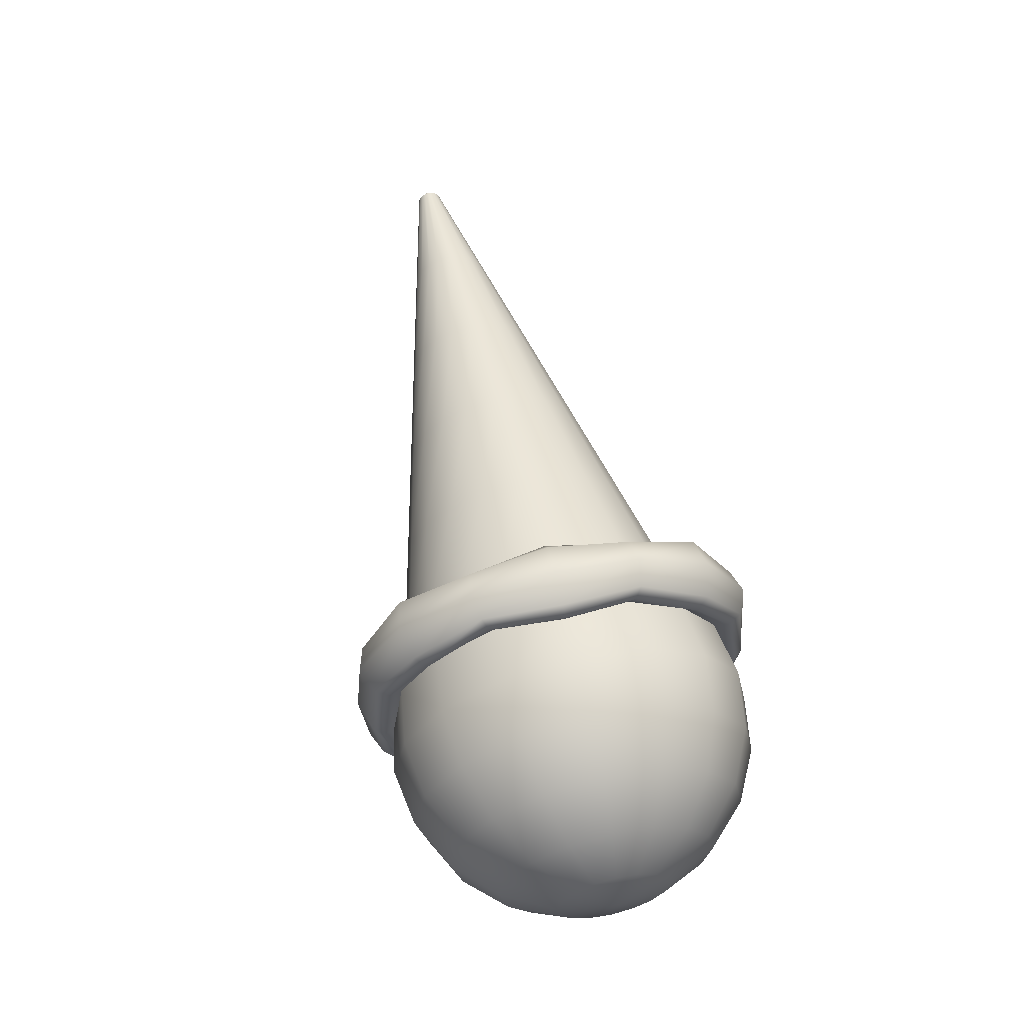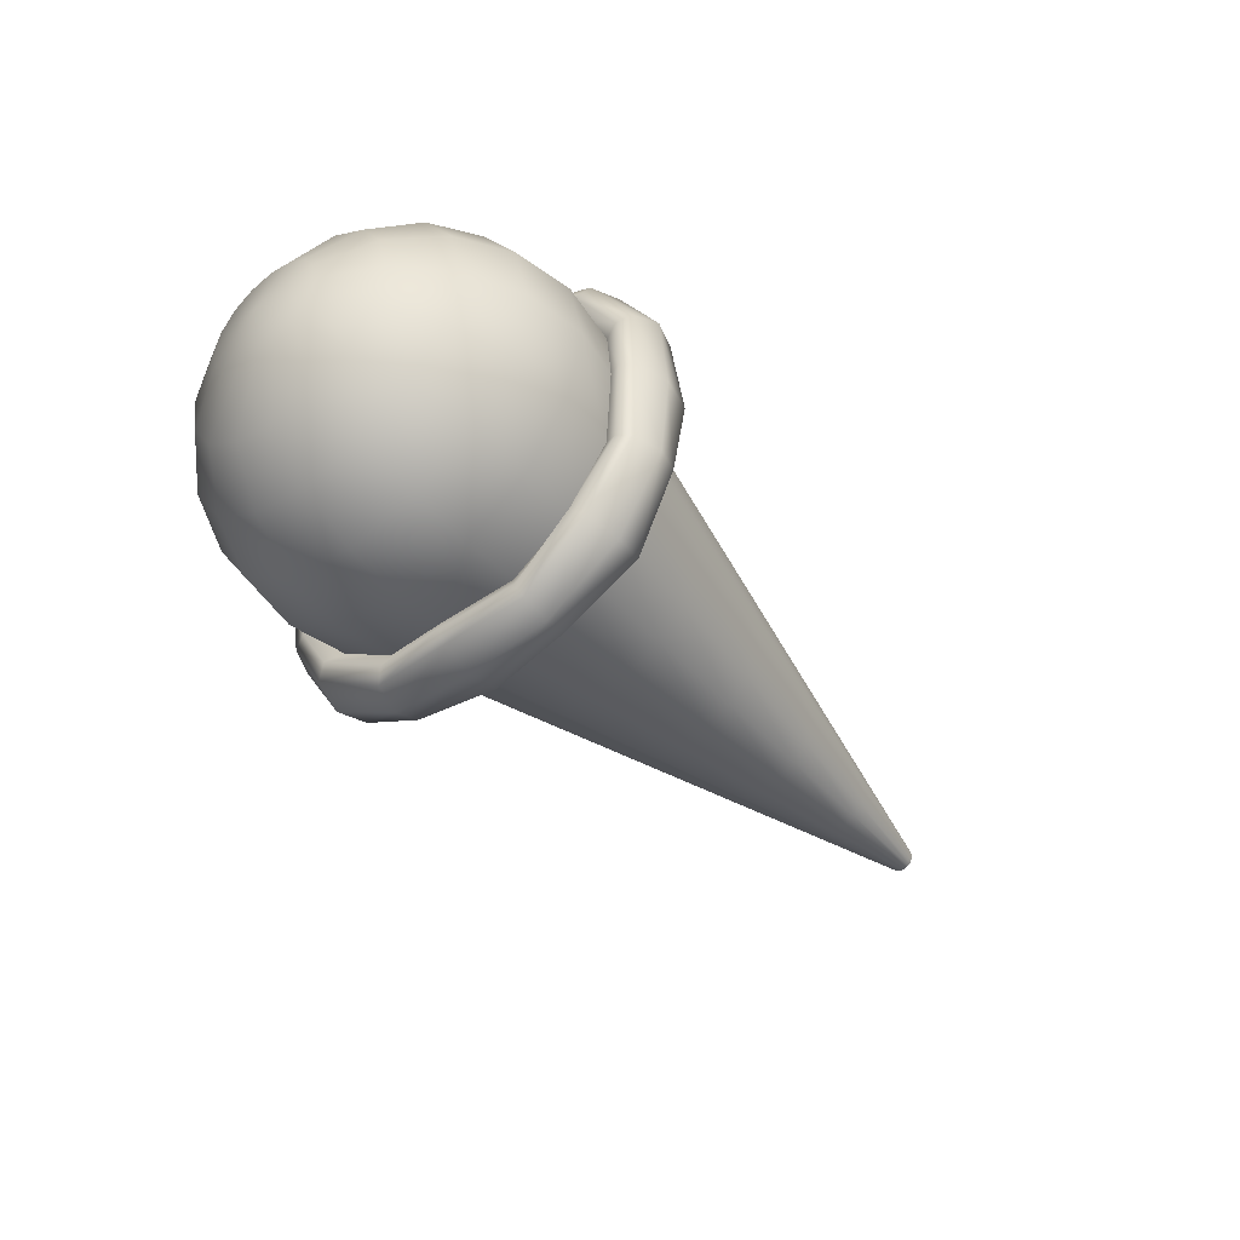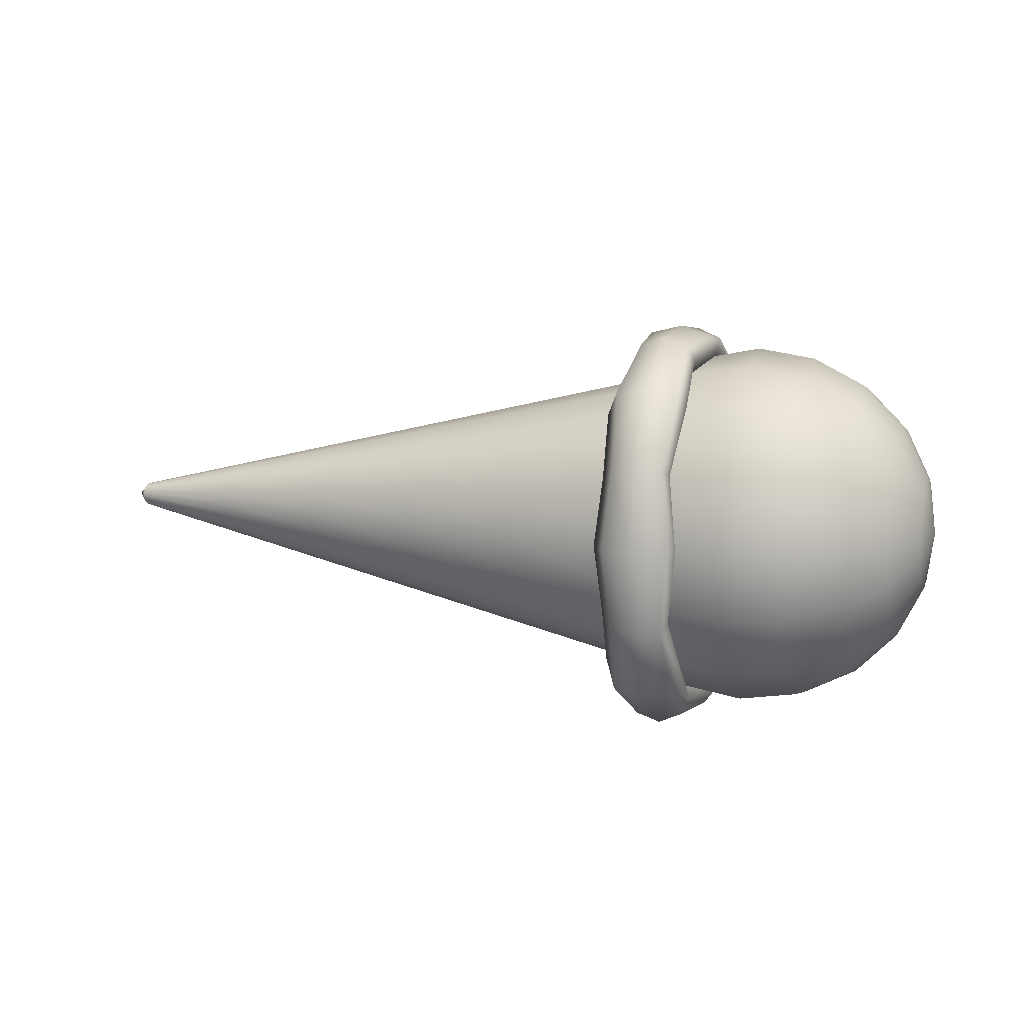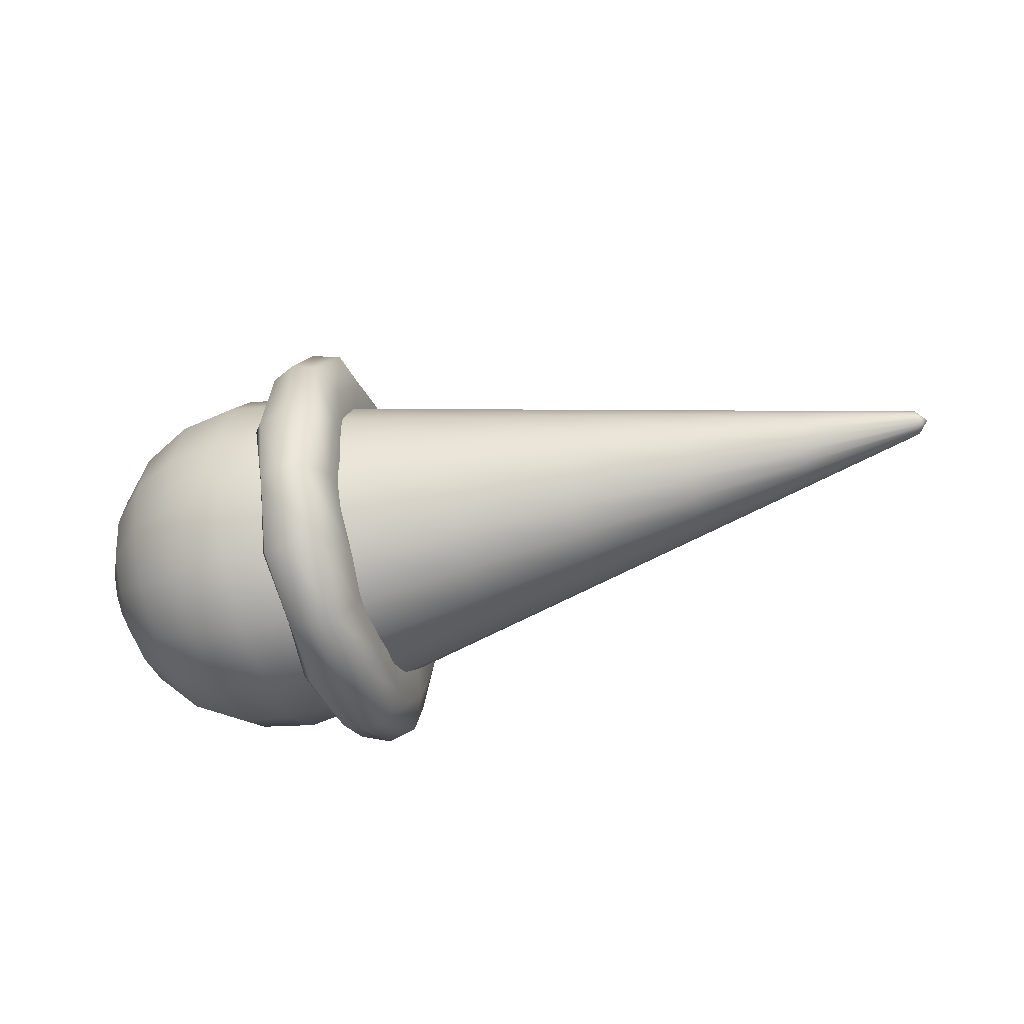
<metadata>
{"format":"obj","ext":"obj","renderer":"f3d","projection":"perspective","resolution":1024,"background":"white","views":[{"elev":60.6,"azim":77.0,"up":"+Z"},{"elev":-45.3,"azim":129.8,"up":"+Z"},{"elev":9.1,"azim":17.9,"up":"+Z"},{"elev":-47.7,"azim":-163.4,"up":"+Z"}]}
</metadata>
<code>
g default
v -0.3487 -0.6867 -0.2832
v -0.3487 -0.5265 -0.523
v -0.3487 -0.2867 -0.6832
v -0.3487 -0.003892 -0.7395
v -0.3487 0.2789 -0.6832
v -0.3487 0.5187 -0.523
v -0.3487 0.6789 -0.2832
v -0.3487 0.7352 -0.000382
v -0.3487 0.6789 0.2824
v -0.3487 0.5187 0.5222
v -0.3487 0.2789 0.6824
v -0.3487 -0.003892 0.7387
v -0.3487 -0.2867 0.6824
v -0.3487 -0.5265 0.5222
v -0.3487 -0.6867 0.2824
v -0.3487 -0.743 -0.000381
v -0.3602 -0.9767 -0.4033
v -0.3929 -0.7484 -0.7449
v -0.3603 -0.4068 -0.9732
v -0.3929 -0.003893 -1.053
v -0.3603 0.399 -0.9732
v -0.3929 0.7406 -0.7449
v -0.3602 0.9689 -0.4033
v -0.3929 1.049 -0.00038
v -0.3602 0.9689 0.4026
v -0.3928 0.7406 0.7441
v -0.3602 0.399 0.9724
v -0.3928 -0.003892 1.053
v -0.3602 -0.4068 0.9724
v -0.3928 -0.7484 0.7441
v -0.3602 -0.9767 0.4026
v -0.3929 -1.057 -0.00038
v 0.02613 -0.9704 -0.4007
v 0.02612 -0.7436 -0.7401
v 0.02611 -0.4042 -0.9669
v 0.08818 -0.003893 -1.047
v 0.02611 0.3965 -0.9669
v 0.02612 0.7359 -0.7401
v 0.02613 0.9626 -0.4007
v 0.08822 1.042 -0.000397
v 0.02616 0.9626 0.4
v 0.02617 0.7359 0.7394
v 0.02618 0.3965 0.9661
v 0.08826 -0.003892 1.046
v 0.02618 -0.4042 0.9661
v 0.02617 -0.7436 0.7394
v 0.02616 -0.9704 0.4
v 0.08822 -1.05 -0.000397
v 0.3695 -1.02 -0.4214
v 0.3695 -0.7817 -0.7782
v 0.3694 -0.4248 -1.017
v 0.3694 -0.003893 -1.1
v 0.3694 0.4171 -1.017
v 0.3695 0.7739 -0.7782
v 0.3695 1.012 -0.4214
v 0.3695 1.096 -0.000407
v 0.3695 1.012 0.4205
v 0.3695 0.7739 0.7774
v 0.3695 0.4171 1.016
v 0.3695 -0.003892 1.1
v 0.3695 -0.4248 1.016
v 0.3695 -0.7817 0.7774
v 0.3695 -1.02 0.4205
v 0.3695 -1.104 -0.000406
v 0.7094 -0.9704 -0.4008
v 0.7094 -0.7436 -0.7402
v 0.7094 -0.4042 -0.9669
v 0.7094 -0.003893 -1.047
v 0.7094 0.3965 -0.9669
v 0.7094 0.7359 -0.7402
v 0.7094 0.9626 -0.4008
v 0.7094 1.042 -0.000419
v 0.7094 0.9626 0.3999
v 0.7094 0.7359 0.7393
v 0.7094 0.3965 0.9661
v 0.7094 -0.003892 1.046
v 0.7094 -0.4042 0.9661
v 0.7094 -0.7436 0.7393
v 0.7094 -0.9704 0.3999
v 0.7094 -1.05 -0.000418
v 1.016 -0.8261 -0.341
v 1.016 -0.6332 -0.6297
v 1.016 -0.3444 -0.8226
v 1.016 -0.003892 -0.8903
v 1.016 0.3367 -0.8226
v 1.016 0.6254 -0.6297
v 1.016 0.8183 -0.341
v 1.016 0.886 -0.000429
v 1.016 0.8183 0.3401
v 1.016 0.6254 0.6288
v 1.016 0.3367 0.8217
v 1.016 -0.003892 0.8895
v 1.016 -0.3444 0.8217
v 1.016 -0.6332 0.6288
v 1.016 -0.8261 0.3401
v 1.016 -0.8938 -0.000429
v 1.259 -0.6012 -0.2479
v 1.259 -0.4611 -0.4576
v 1.259 -0.2513 -0.5978
v 1.259 -0.003892 -0.647
v 1.259 0.2435 -0.5978
v 1.259 0.4533 -0.4576
v 1.259 0.5935 -0.2479
v 1.259 0.6427 -0.000438
v 1.259 0.5935 0.247
v 1.259 0.4533 0.4568
v 1.259 0.2435 0.5969
v 1.259 -0.003892 0.6461
v 1.259 -0.2513 0.5969
v 1.259 -0.4611 0.4568
v 1.259 -0.6012 0.247
v 1.259 -0.6505 -0.000437
v 1.416 -0.3179 -0.1305
v 1.416 -0.2443 -0.2408
v 1.416 -0.134 -0.3145
v 1.416 -0.003892 -0.3404
v 1.416 0.1262 -0.3145
v 1.416 0.2365 -0.2408
v 1.416 0.3102 -0.1305
v 1.416 0.336 -0.000443
v 1.416 0.3102 0.1296
v 1.416 0.2365 0.2399
v 1.416 0.1262 0.3136
v 1.416 -0.003892 0.3395
v 1.416 -0.134 0.3136
v 1.416 -0.2443 0.2399
v 1.416 -0.3179 0.1296
v 1.416 -0.3438 -0.000443
v -0.3224 -0.003892 -0.000382
v 1.469 -0.003892 -0.000445
v -0.3039 0.8853 0.8888
v -0.2626 1.14 0.4734
v -0.3115 1.183 -0.000383
v -0.2626 1.14 -0.4742
v -0.304 0.8853 -0.8895
v -0.2626 0.4699 -1.144
v -0.3116 -0.003893 -1.187
v -0.2626 -0.4777 -1.144
v -0.304 -0.893 -0.8895
v -0.2626 -1.148 -0.4742
v -0.3115 -1.191 -0.000383
v -0.2626 -1.148 0.4734
v -0.3039 -0.893 0.8888
v -0.2625 -0.4777 1.144
v -0.3115 -0.003892 1.187
v -0.2625 0.4699 1.144
v 0.05669 0.8722 0.8757
v 0.02318 1.123 0.4665
v 0.05921 1.166 -0.000396
v 0.02314 1.123 -0.4673
v 0.05663 0.8722 -0.8765
v 0.02312 0.463 -1.128
v 0.05917 -0.003893 -1.17
v 0.02312 -0.4708 -1.128
v 0.05663 -0.88 -0.8765
v 0.02314 -1.131 -0.4673
v 0.05921 -1.173 -0.000396
v 0.02318 -1.131 0.4665
v 0.05669 -0.88 0.8757
v 0.0232 -0.4708 1.127
v 0.05925 -0.003892 1.169
v 0.0232 0.463 1.127
v -0.1236 0.9182 0.9217
v -0.1197 1.182 0.491
v -0.1262 1.227 -0.000389
v -0.1197 1.182 -0.4918
v -0.1237 0.9182 -0.9225
v -0.1197 0.4875 -1.187
v -0.1262 -0.003893 -1.231
v -0.1197 -0.4953 -1.187
v -0.1237 -0.926 -0.9225
v -0.1197 -1.19 -0.4918
v -0.1262 -1.235 -0.000389
v -0.1197 -1.19 0.491
v -0.1236 -0.926 0.9217
v -0.1197 -0.4953 1.186
v -0.1261 -0.003892 1.23
v -0.1197 0.4875 1.186
v 0.0567 0.4297 1.046
v 0.09694 0.804 0.8075
v 0.05668 1.043 0.4332
v 0.1086 1.104 -0.000398
v 0.05665 1.043 -0.434
v 0.09688 0.804 -0.8083
v 0.05663 0.4297 -1.047
v 0.1085 -0.003893 -1.108
v 0.05663 -0.4375 -1.047
v 0.09688 -0.8118 -0.8083
v 0.05665 -1.051 -0.434
v 0.1086 -1.112 -0.000397
v 0.05668 -1.051 0.4332
v 0.09694 -0.8118 0.8075
v 0.0567 -0.4375 1.046
v 0.1086 -0.003892 1.107
v -0.3192 0.8521 -0.2785
v -0.3192 0.7242 -0.5294
v -0.3192 0.5251 -0.7285
v -0.3192 0.2742 -0.8563
v -0.3192 -0.003892 -0.9004
v -0.3192 -0.282 -0.8563
v -0.3192 -0.5329 -0.7285
v -0.3192 -0.732 -0.5294
v -0.3192 -0.8598 -0.2785
v -0.3192 -0.9039 -0.000382
v -0.3192 -0.8598 0.2777
v -0.3192 -0.732 0.5286
v -0.3192 -0.5329 0.7277
v -0.3192 -0.282 0.8556
v -0.3192 -0.003892 0.8996
v -0.3192 0.2742 0.8556
v -0.3192 0.5251 0.7277
v -0.3192 0.7242 0.5286
v -0.3192 0.8521 0.2777
v -0.3192 0.8961 -0.000382
v -3.941 -0.003892 -0.000256
v -3.877 0.06525 -0.02272
v -3.877 0.05492 -0.04299
v -3.877 0.03884 -0.05907
v -3.877 0.01857 -0.0694
v -3.877 -0.003892 -0.07296
v -3.877 -0.02636 -0.0694
v -3.877 -0.04662 -0.05907
v -3.877 -0.06271 -0.04299
v -3.877 -0.07304 -0.02272
v -3.877 -0.07659 -0.000258
v -3.877 -0.07304 0.02221
v -3.877 -0.06271 0.04247
v -3.877 -0.04662 0.05856
v -3.877 -0.02636 0.06888
v -3.877 -0.003892 0.07244
v -3.877 0.01857 0.06888
v -3.877 0.03884 0.05856
v -3.877 0.05492 0.04247
v -3.877 0.06525 0.02221
v -3.877 0.06881 -0.000258
v -3.165 -0.003892 0.2379
v -3.165 -0.07749 0.2262
v -3.165 -0.1439 0.1924
v -3.165 -0.1966 0.1397
v -3.165 -0.2304 0.07331
v -3.165 -0.2421 -0.000283
v -3.165 -0.2304 -0.07388
v -3.165 -0.1966 -0.1403
v -3.165 -0.1439 -0.193
v -3.165 -0.07749 -0.2268
v -3.165 -0.003892 -0.2384
v -3.165 0.0697 -0.2268
v -3.165 0.1361 -0.193
v -3.165 0.1888 -0.1403
v -3.165 0.2226 -0.07388
v -3.165 0.2343 -0.000283
v -3.165 0.2226 0.07331
v -3.165 0.1888 0.1397
v -3.165 0.1361 0.1924
v -3.165 0.0697 0.2262
v -2.454 -0.003892 0.4033
v -2.454 -0.1286 0.3836
v -2.454 -0.2411 0.3262
v -2.454 -0.3304 0.2369
v -2.454 -0.3878 0.1244
v -2.454 -0.4075 -0.000308
v -2.454 -0.3878 -0.125
v -2.454 -0.3304 -0.2376
v -2.454 -0.2411 -0.3268
v -2.454 -0.1286 -0.3842
v -2.454 -0.003892 -0.4039
v -2.454 0.1208 -0.3842
v -2.454 0.2334 -0.3268
v -2.454 0.3226 -0.2376
v -2.454 0.38 -0.125
v -2.454 0.3997 -0.000308
v -2.454 0.38 0.1244
v -2.454 0.3226 0.2369
v -2.454 0.2333 0.3262
v -2.454 0.1208 0.3836
v -1.742 -0.003892 0.5687
v -1.742 -0.1797 0.5409
v -1.742 -0.3384 0.4601
v -1.742 -0.4643 0.3342
v -1.742 -0.5451 0.1755
v -1.742 -0.573 -0.000333
v -1.742 -0.5451 -0.1762
v -1.742 -0.4643 -0.3348
v -1.742 -0.3384 -0.4607
v -1.742 -0.1797 -0.5416
v -1.742 -0.003892 -0.5694
v -1.742 0.172 -0.5416
v -1.742 0.3306 -0.4607
v -1.742 0.4565 -0.3348
v -1.742 0.5373 -0.1762
v -1.742 0.5652 -0.000333
v -1.742 0.5373 0.1755
v -1.742 0.4565 0.3342
v -1.742 0.3306 0.4601
v -1.742 0.172 0.5409
v -1.031 -0.003892 0.7342
v -1.031 -0.2309 0.6982
v -1.031 -0.4356 0.5939
v -1.031 -0.5981 0.4314
v -1.031 -0.7025 0.2266
v -1.031 -0.7384 -0.000357
v -1.031 -0.7025 -0.2273
v -1.031 -0.5981 -0.4321
v -1.031 -0.4356 -0.5946
v -1.031 -0.2309 -0.6989
v -1.031 -0.003892 -0.7349
v -1.031 0.2231 -0.6989
v -1.031 0.4279 -0.5946
v -1.031 0.5904 -0.4321
v -1.031 0.6947 -0.2273
v -1.031 0.7306 -0.000357
v -1.031 0.6947 0.2266
v -1.031 0.5904 0.4314
v -1.031 0.4279 0.5939
v -1.031 0.2231 0.6982
g FoodTallRLowerArm
f 1 2 18 17
f 2 3 19 18
f 3 4 20 19
f 4 5 21 20
f 5 6 22 21
f 6 7 23 22
f 7 8 24 23
f 8 9 25 24
f 9 10 26 25
f 10 11 27 26
f 11 12 28 27
f 12 13 29 28
f 13 14 30 29
f 14 15 31 30
f 15 16 32 31
f 16 1 17 32
f 17 18 139 140
f 18 19 138 139
f 19 20 137 138
f 20 21 136 137
f 21 22 135 136
f 22 23 134 135
f 23 24 133 134
f 24 25 132 133
f 25 26 131 132
f 26 27 146 131
f 27 28 145 146
f 28 29 144 145
f 29 30 143 144
f 30 31 142 143
f 31 32 141 142
f 32 17 140 141
f 33 34 50 49
f 34 35 51 50
f 35 36 52 51
f 36 37 53 52
f 37 38 54 53
f 38 39 55 54
f 39 40 56 55
f 40 41 57 56
f 41 42 58 57
f 42 43 59 58
f 43 44 60 59
f 44 45 61 60
f 45 46 62 61
f 46 47 63 62
f 47 48 64 63
f 48 33 49 64
f 49 50 66 65
f 50 51 67 66
f 51 52 68 67
f 52 53 69 68
f 53 54 70 69
f 54 55 71 70
f 55 56 72 71
f 56 57 73 72
f 57 58 74 73
f 58 59 75 74
f 59 60 76 75
f 60 61 77 76
f 61 62 78 77
f 62 63 79 78
f 63 64 80 79
f 64 49 65 80
f 65 66 82 81
f 66 67 83 82
f 67 68 84 83
f 68 69 85 84
f 69 70 86 85
f 70 71 87 86
f 71 72 88 87
f 72 73 89 88
f 73 74 90 89
f 74 75 91 90
f 75 76 92 91
f 76 77 93 92
f 77 78 94 93
f 78 79 95 94
f 79 80 96 95
f 80 65 81 96
f 81 82 98 97
f 82 83 99 98
f 83 84 100 99
f 84 85 101 100
f 85 86 102 101
f 86 87 103 102
f 87 88 104 103
f 88 89 105 104
f 89 90 106 105
f 90 91 107 106
f 91 92 108 107
f 92 93 109 108
f 93 94 110 109
f 94 95 111 110
f 95 96 112 111
f 96 81 97 112
f 97 98 114 113
f 98 99 115 114
f 99 100 116 115
f 100 101 117 116
f 101 102 118 117
f 102 103 119 118
f 103 104 120 119
f 104 105 121 120
f 105 106 122 121
f 106 107 123 122
f 107 108 124 123
f 108 109 125 124
f 109 110 126 125
f 110 111 127 126
f 111 112 128 127
f 112 97 113 128
f 2 1 129
f 3 2 129
f 4 3 129
f 5 4 129
f 6 5 129
f 7 6 129
f 8 7 129
f 9 8 129
f 10 9 129
f 11 10 129
f 12 11 129
f 13 12 129
f 14 13 129
f 15 14 129
f 16 15 129
f 1 16 129
f 113 114 130
f 114 115 130
f 115 116 130
f 116 117 130
f 117 118 130
f 118 119 130
f 119 120 130
f 120 121 130
f 121 122 130
f 122 123 130
f 123 124 130
f 124 125 130
f 125 126 130
f 126 127 130
f 127 128 130
f 128 113 130
f 132 131 163 164
f 133 132 164 165
f 134 133 165 166
f 135 134 166 167
f 136 135 167 168
f 137 136 168 169
f 138 137 169 170
f 139 138 170 171
f 140 139 171 172
f 141 140 172 173
f 142 141 173 174
f 143 142 174 175
f 144 143 175 176
f 145 144 176 177
f 146 145 177 178
f 131 146 178 163
f 148 147 180 181
f 149 148 181 182
f 150 149 182 183
f 151 150 183 184
f 152 151 184 185
f 153 152 185 186
f 154 153 186 187
f 155 154 187 188
f 156 155 188 189
f 157 156 189 190
f 158 157 190 191
f 159 158 191 192
f 160 159 192 193
f 161 160 193 194
f 162 161 194 179
f 147 162 179 180
f 164 163 147 148
f 165 164 148 149
f 166 165 149 150
f 167 166 150 151
f 168 167 151 152
f 169 168 152 153
f 170 169 153 154
f 171 170 154 155
f 172 171 155 156
f 173 172 156 157
f 174 173 157 158
f 175 174 158 159
f 176 175 159 160
f 177 176 160 161
f 178 177 161 162
f 163 178 162 147
f 180 179 43 42
f 181 180 42 41
f 182 181 41 40
f 183 182 40 39
f 184 183 39 38
f 185 184 38 37
f 186 185 37 36
f 187 186 36 35
f 188 187 35 34
f 189 188 34 33
f 190 189 33 48
f 191 190 48 47
f 192 191 47 46
f 193 192 46 45
f 194 193 45 44
f 179 194 44 43
f 195 196 309 310
f 196 197 308 309
f 197 198 307 308
f 198 199 306 307
f 199 200 305 306
f 200 201 304 305
f 201 202 303 304
f 202 203 302 303
f 203 204 301 302
f 204 205 300 301
f 205 206 299 300
f 206 207 298 299
f 207 208 297 298
f 208 209 296 297
f 209 210 315 296
f 210 211 314 315
f 211 212 313 314
f 212 213 312 313
f 213 214 311 312
f 214 195 310 311
f 216 217 215
f 217 218 215
f 218 219 215
f 219 220 215
f 220 221 215
f 221 222 215
f 222 223 215
f 223 224 215
f 224 225 215
f 225 226 215
f 226 227 215
f 227 228 215
f 228 229 215
f 229 230 215
f 230 231 215
f 231 232 215
f 232 233 215
f 233 234 215
f 234 235 215
f 235 216 215
f 237 236 230 229
f 238 237 229 228
f 239 238 228 227
f 240 239 227 226
f 241 240 226 225
f 242 241 225 224
f 243 242 224 223
f 244 243 223 222
f 245 244 222 221
f 246 245 221 220
f 247 246 220 219
f 248 247 219 218
f 249 248 218 217
f 250 249 217 216
f 251 250 216 235
f 252 251 235 234
f 253 252 234 233
f 254 253 233 232
f 255 254 232 231
f 236 255 231 230
f 257 256 236 237
f 258 257 237 238
f 259 258 238 239
f 260 259 239 240
f 261 260 240 241
f 262 261 241 242
f 263 262 242 243
f 264 263 243 244
f 265 264 244 245
f 266 265 245 246
f 267 266 246 247
f 268 267 247 248
f 269 268 248 249
f 270 269 249 250
f 271 270 250 251
f 272 271 251 252
f 273 272 252 253
f 274 273 253 254
f 275 274 254 255
f 256 275 255 236
f 277 276 256 257
f 278 277 257 258
f 279 278 258 259
f 280 279 259 260
f 281 280 260 261
f 282 281 261 262
f 283 282 262 263
f 284 283 263 264
f 285 284 264 265
f 286 285 265 266
f 287 286 266 267
f 288 287 267 268
f 289 288 268 269
f 290 289 269 270
f 291 290 270 271
f 292 291 271 272
f 293 292 272 273
f 294 293 273 274
f 295 294 274 275
f 276 295 275 256
f 297 296 276 277
f 298 297 277 278
f 299 298 278 279
f 300 299 279 280
f 301 300 280 281
f 302 301 281 282
f 303 302 282 283
f 304 303 283 284
f 305 304 284 285
f 306 305 285 286
f 307 306 286 287
f 308 307 287 288
f 309 308 288 289
f 310 309 289 290
f 311 310 290 291
f 312 311 291 292
f 313 312 292 293
f 314 313 293 294
f 315 314 294 295
f 296 315 295 276

</code>
